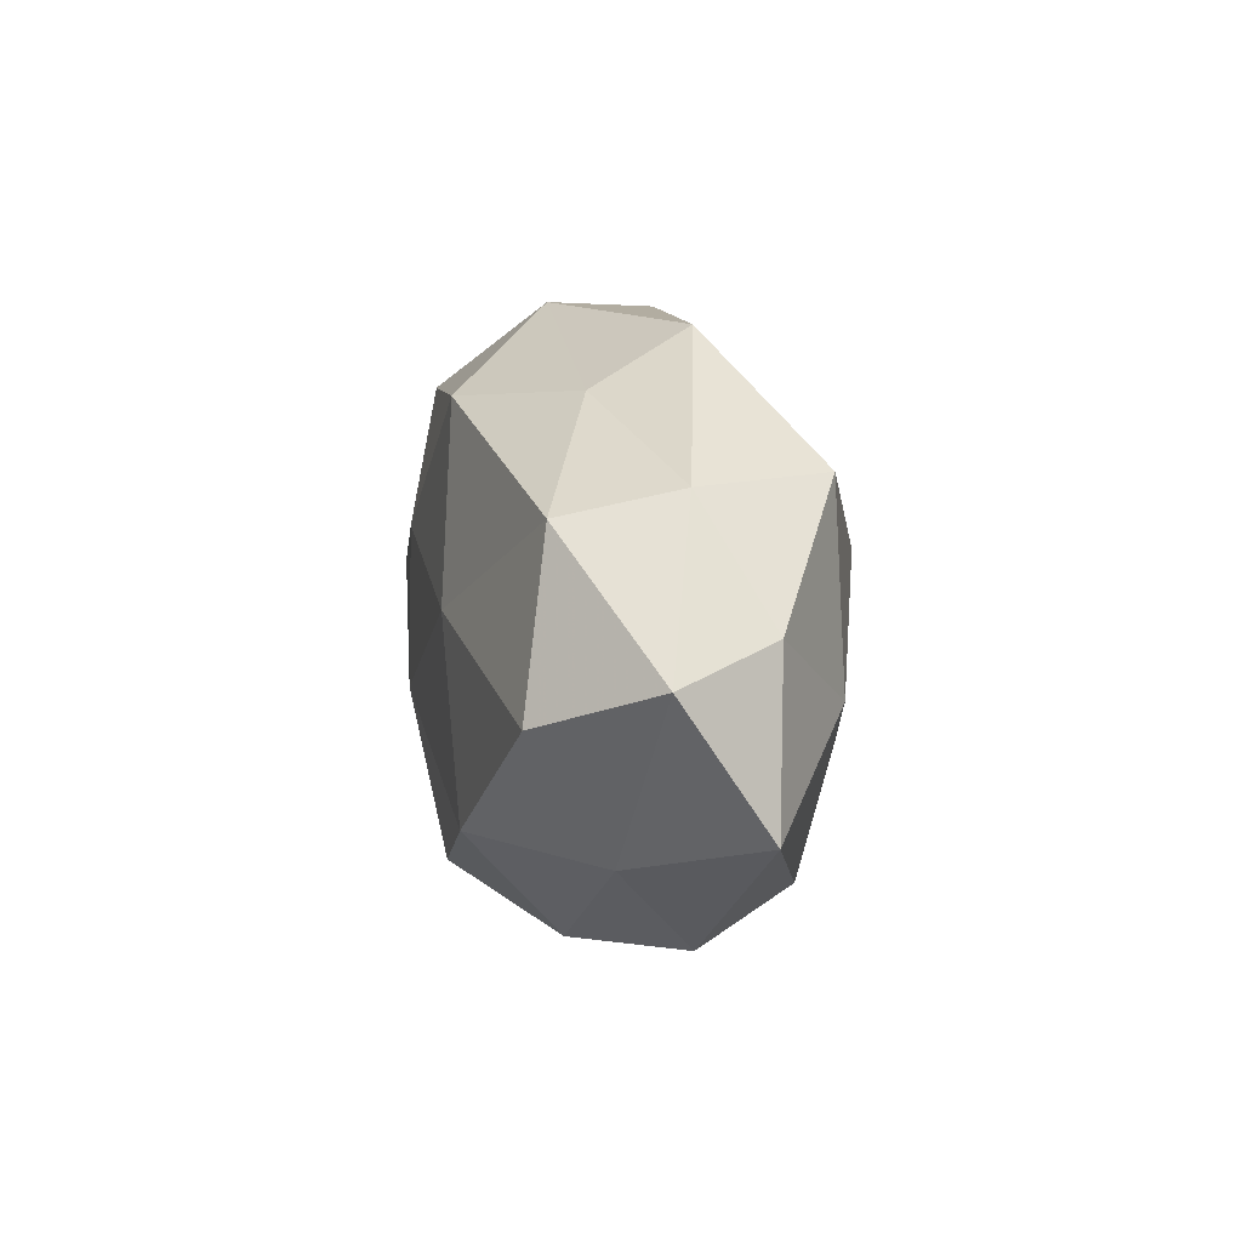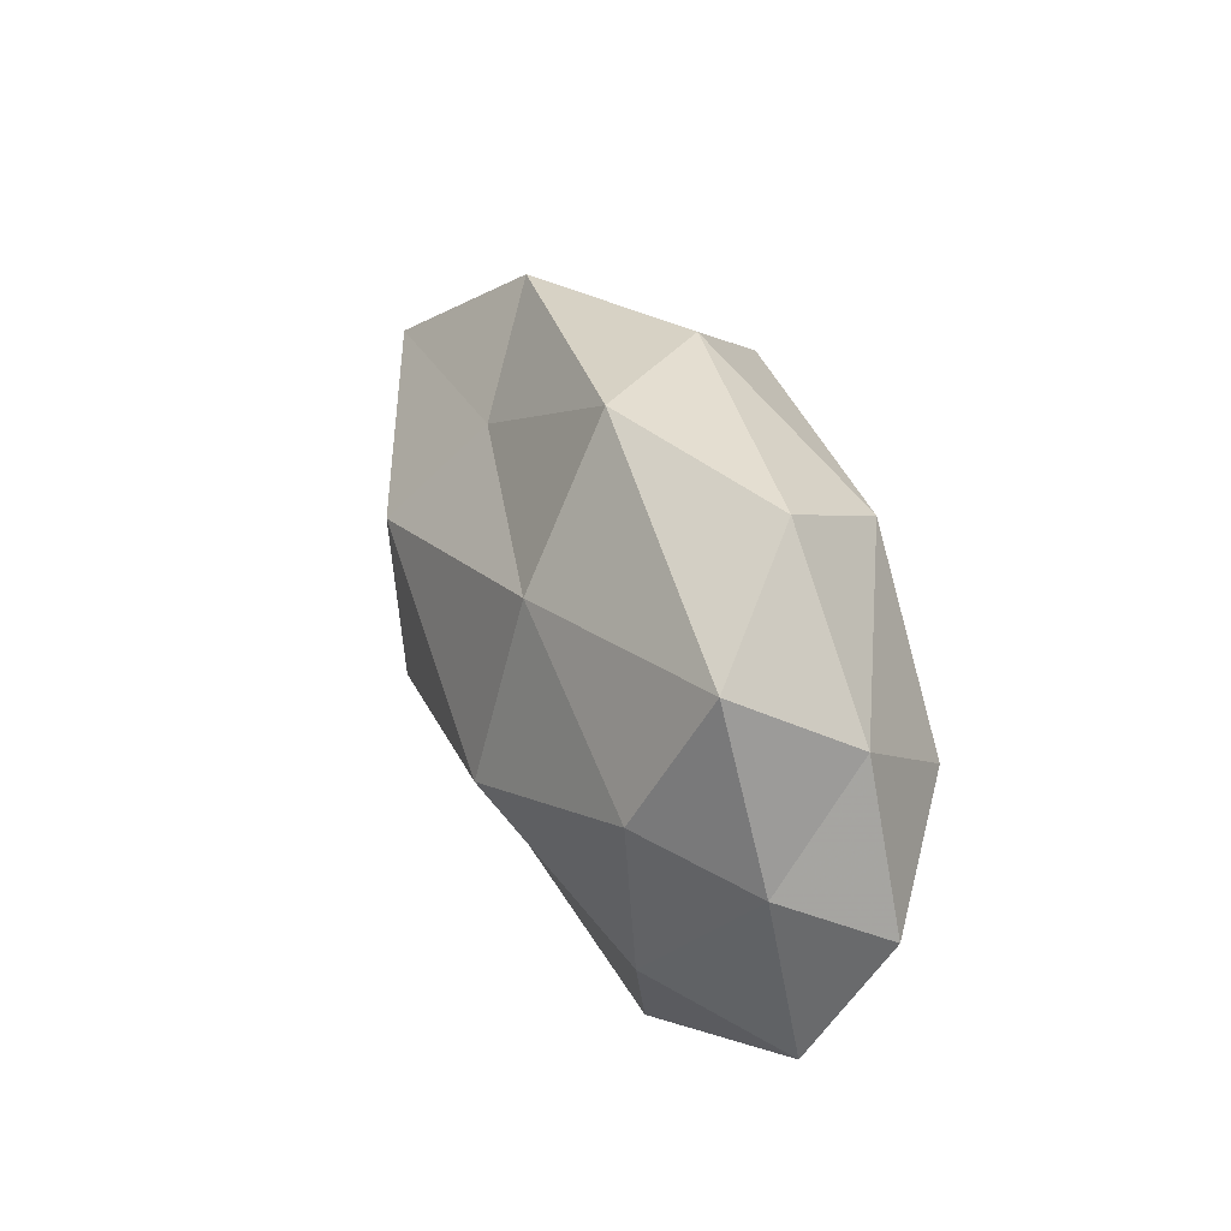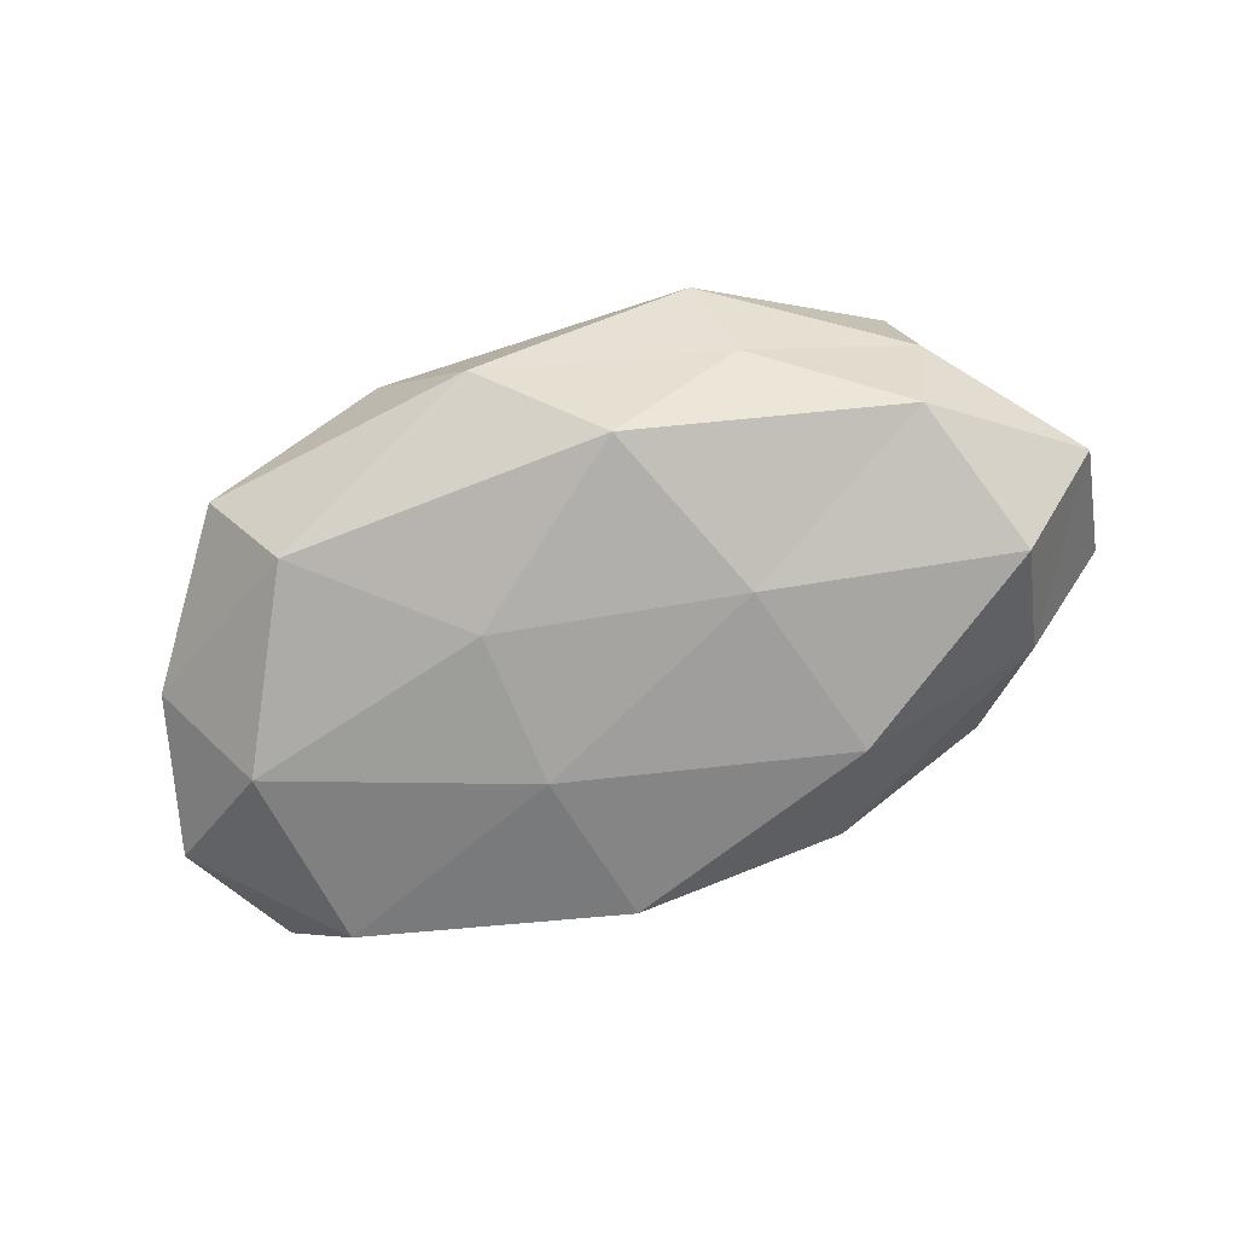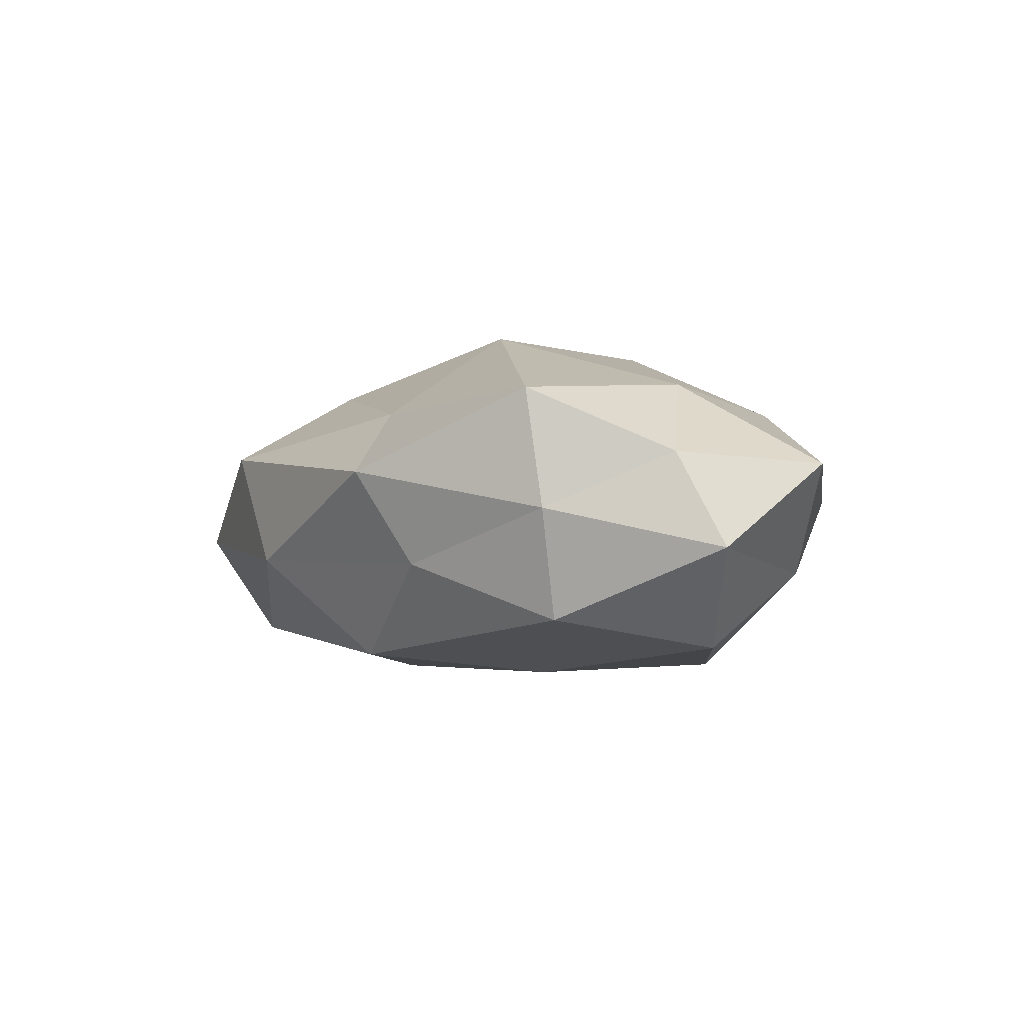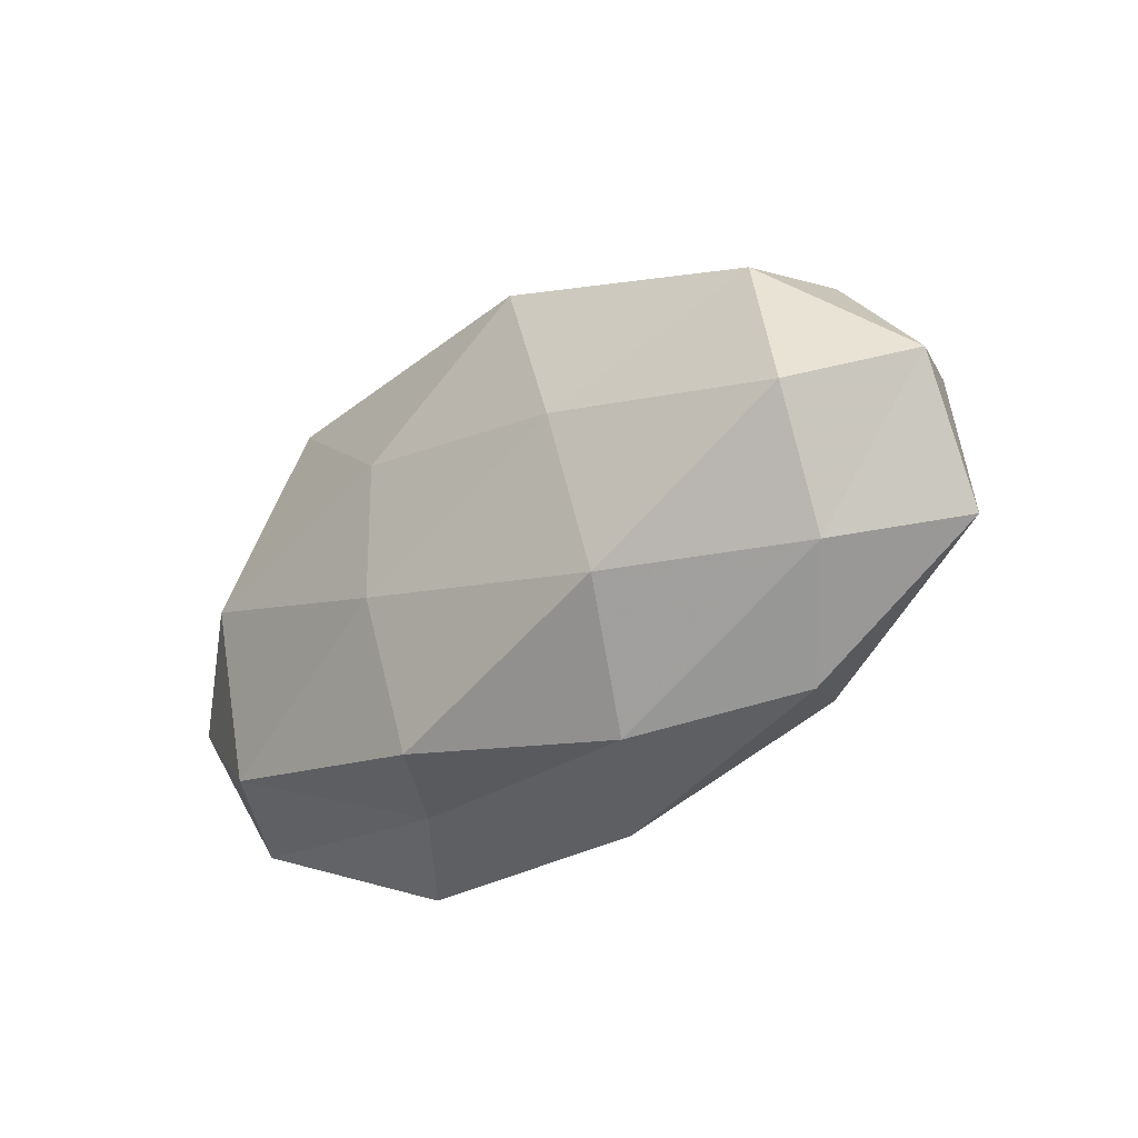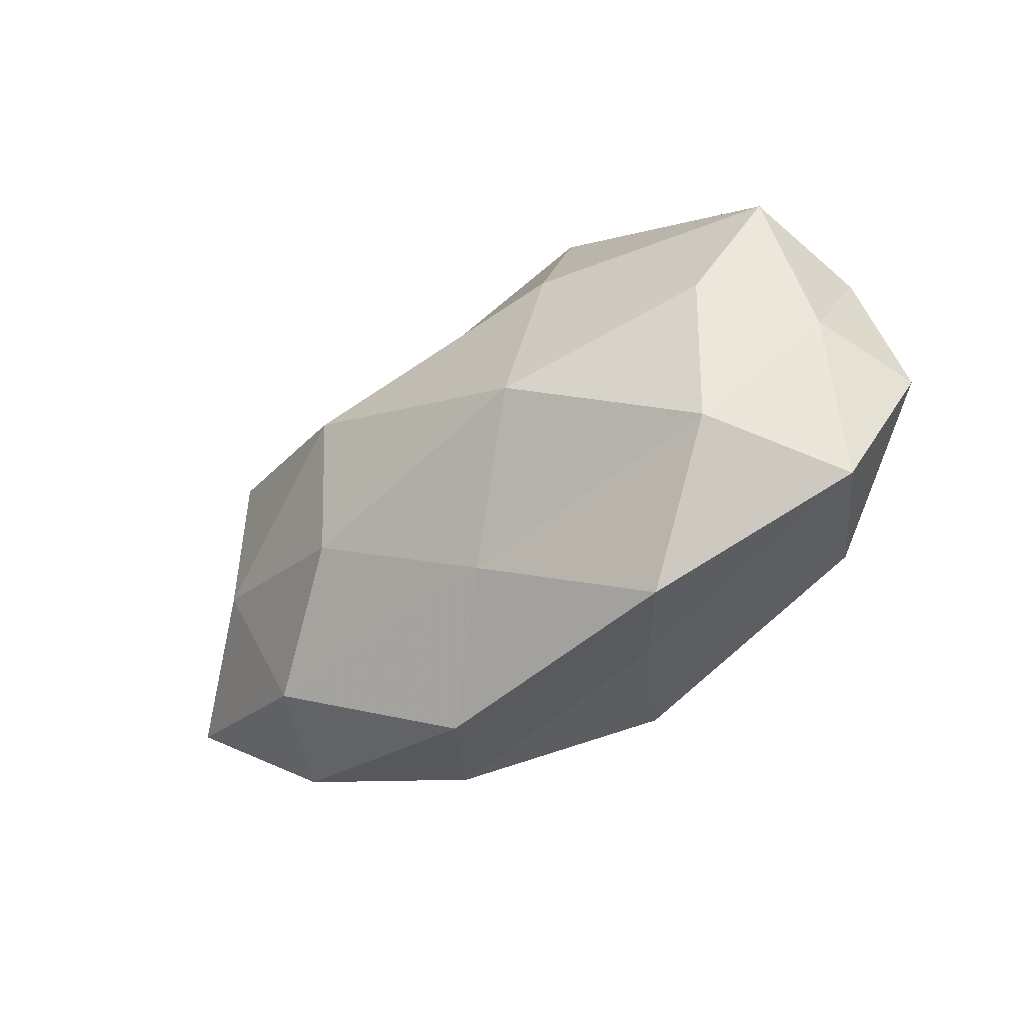
<metadata>
{"format":"obj","ext":"obj","renderer":"f3d","projection":"perspective","resolution":1024,"background":"white","views":[{"elev":8.8,"azim":-101.5,"up":"+Y"},{"elev":29.0,"azim":70.3,"up":"+Y"},{"elev":-72.2,"azim":-159.8,"up":"+Z"},{"elev":-3.2,"azim":-118.2,"up":"+Z"},{"elev":-28.8,"azim":-137.3,"up":"+Y"},{"elev":-41.7,"azim":41.8,"up":"+Y"}]}
</metadata>
<code>
v -0.02834 -0.02138 0.01268
v 0.03874 0.001772 -0.01617
v -0.05426 0.00229 -0.005041
v -0.03413 -0.02574 0.001598
v -0.009249 0.02389 -0.017
v -0.006525 -0.03265 0.005189
v 0.006364 -0.02632 -0.01591
v 0.05204 -0.006979 -0.006323
v 0.03662 -0.01958 -0.01318
v 0.03489 0.02812 -0.001868
v 0.01519 0.03175 0.008257
v -0.04225 -0.01564 -0.007436
v -0.02063 0.03102 0.004347
v 0.0477 -0.002747 0.004636
v 0.009465 -0.00805 -0.01935
v -0.04452 -0.002374 -0.01595
v 0.03863 0.001612 0.01484
v -0.04135 0.01779 -0.0005266
v 0.03668 -0.01594 0.01295
v 0.02748 0.02251 -0.01381
v 0.04746 0.01067 -0.00452
v -0.02347 0.02514 -0.006381
v -0.01444 -0.01065 0.02067
v 0.01498 -0.02745 -0.003836
v -0.0392 0.0187 0.01293
v -0.04946 0.005646 0.005582
v -0.01643 -0.02882 -0.007413
v 0.01019 0.0091 -0.0189
v -0.0142 0.008579 0.02215
v 0.003517 0.03256 -0.005352
v 0.01828 0.0149 0.01746
v 0.01645 -0.005403 0.02223
v 0.004902 -0.02057 0.01416
v -0.0392 0.01508 -0.01283
v 0.04409 0.01686 0.008254
v 0.04673 -0.02226 0.0005542
v 0.02508 -0.03123 0.007666
v -0.01705 0.00407 -0.01922
v -0.05263 -0.01176 0.004634
v -0.007918 0.02064 0.01275
v -0.03793 -0.002198 0.01453
v -0.02232 -0.01625 -0.01838
f 4 6 1
f 2 8 9
f 2 9 15
f 15 9 7
f 12 3 16
f 14 17 19
f 21 8 2
f 21 14 8
f 21 2 20
f 10 21 20
f 13 22 18
f 24 7 9
f 13 18 25
f 3 26 18
f 25 18 26
f 4 27 6
f 4 12 27
f 27 24 6
f 27 7 24
f 28 2 15
f 20 2 28
f 20 28 5
f 10 30 11
f 30 13 11
f 20 5 30
f 10 20 30
f 30 5 22
f 30 22 13
f 32 19 17
f 32 29 23
f 17 31 32
f 31 29 32
f 6 33 1
f 1 33 23
f 33 19 32
f 23 33 32
f 16 3 34
f 3 18 34
f 22 5 34
f 34 18 22
f 10 11 35
f 35 17 14
f 10 35 21
f 35 14 21
f 11 31 35
f 35 31 17
f 36 9 8
f 8 14 36
f 14 19 36
f 24 9 36
f 6 24 37
f 6 37 33
f 33 37 19
f 36 19 37
f 37 24 36
f 5 28 38
f 15 38 28
f 5 38 34
f 34 38 16
f 4 1 39
f 39 3 12
f 4 39 12
f 39 26 3
f 11 13 40
f 40 13 25
f 25 29 40
f 11 40 31
f 31 40 29
f 1 23 41
f 26 41 25
f 41 23 29
f 41 29 25
f 1 41 39
f 39 41 26
f 7 42 15
f 12 16 42
f 27 42 7
f 12 42 27
f 42 38 15
f 42 16 38

</code>
